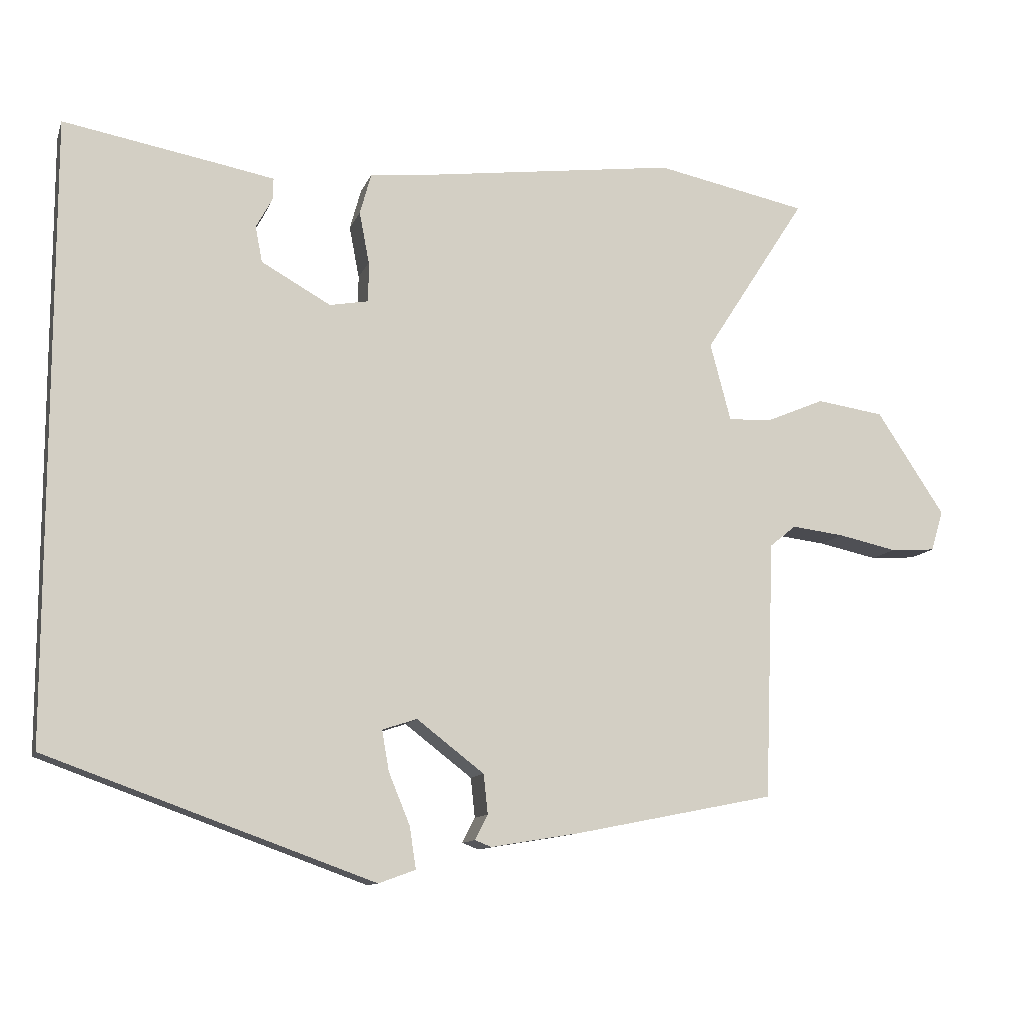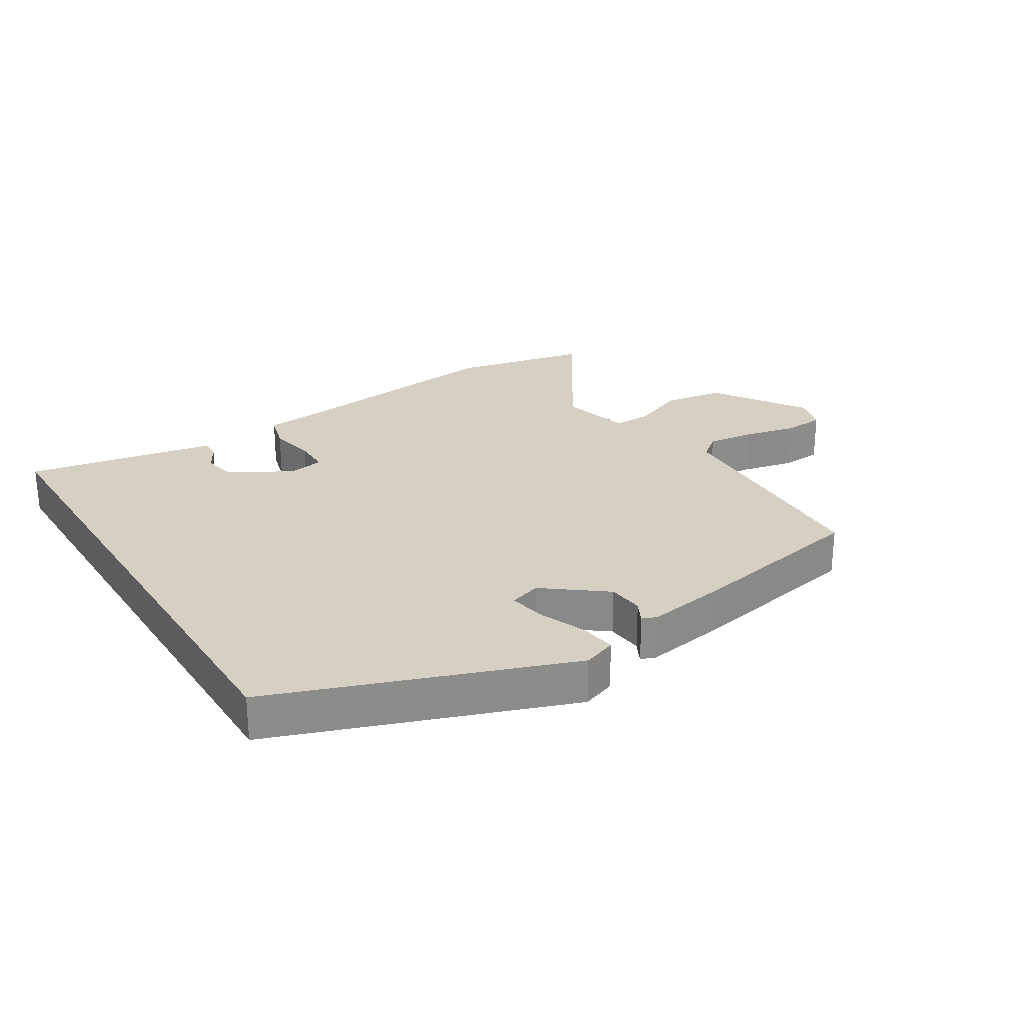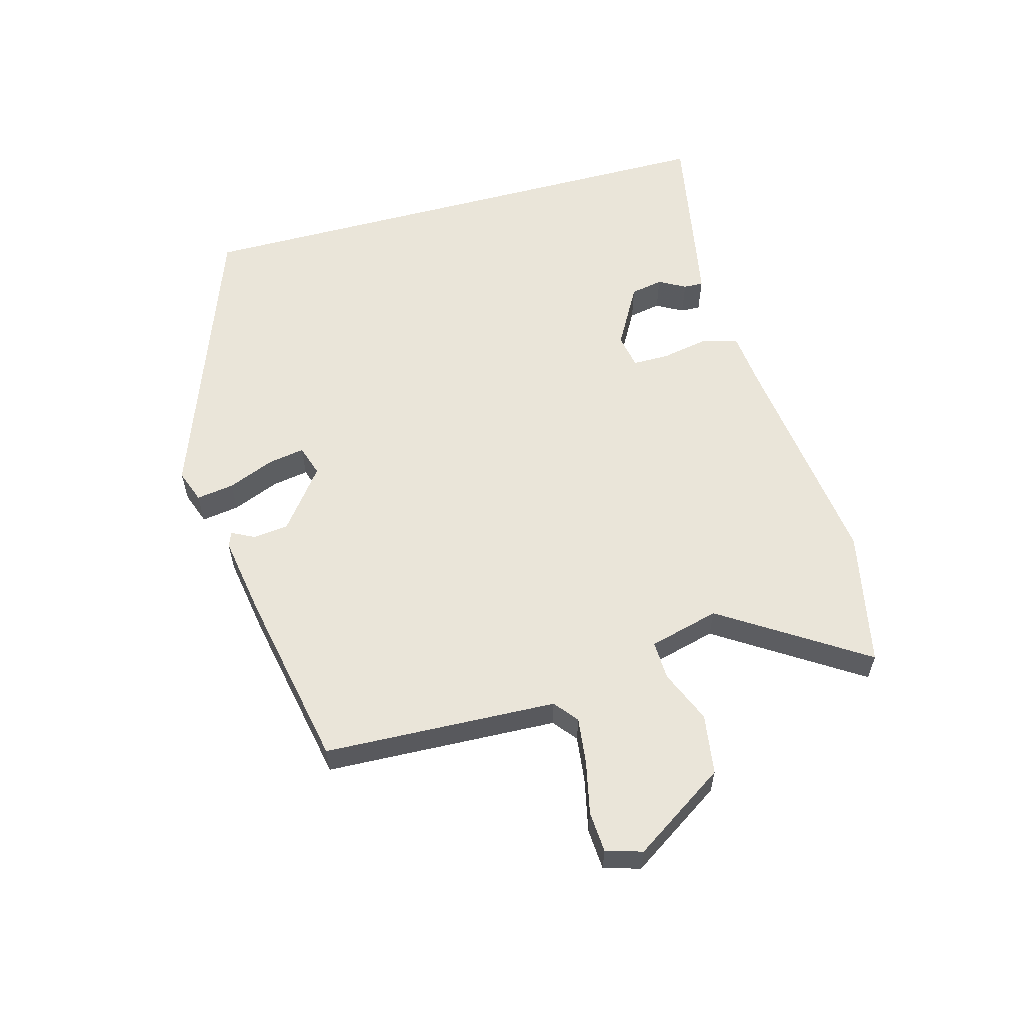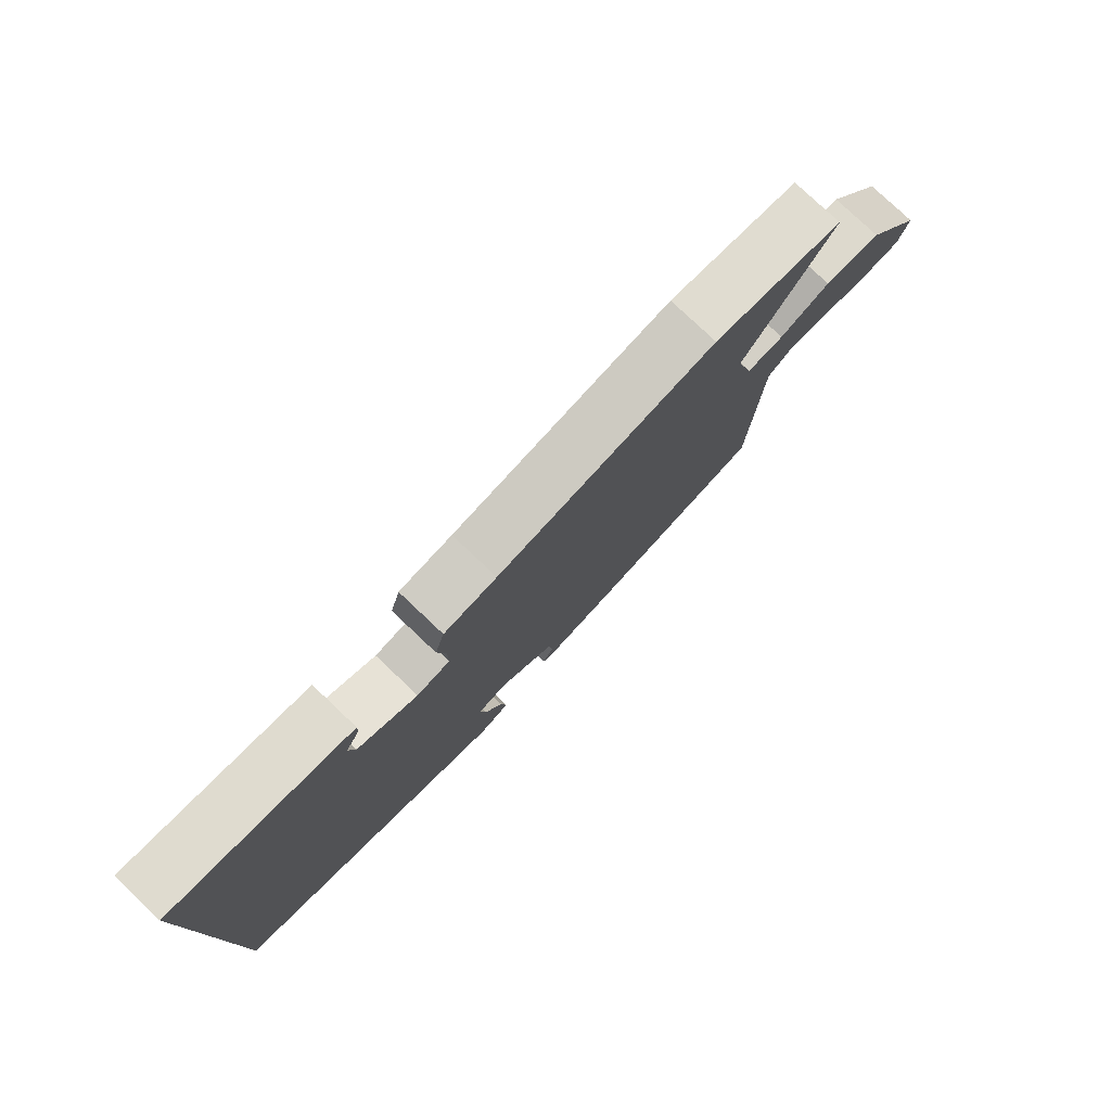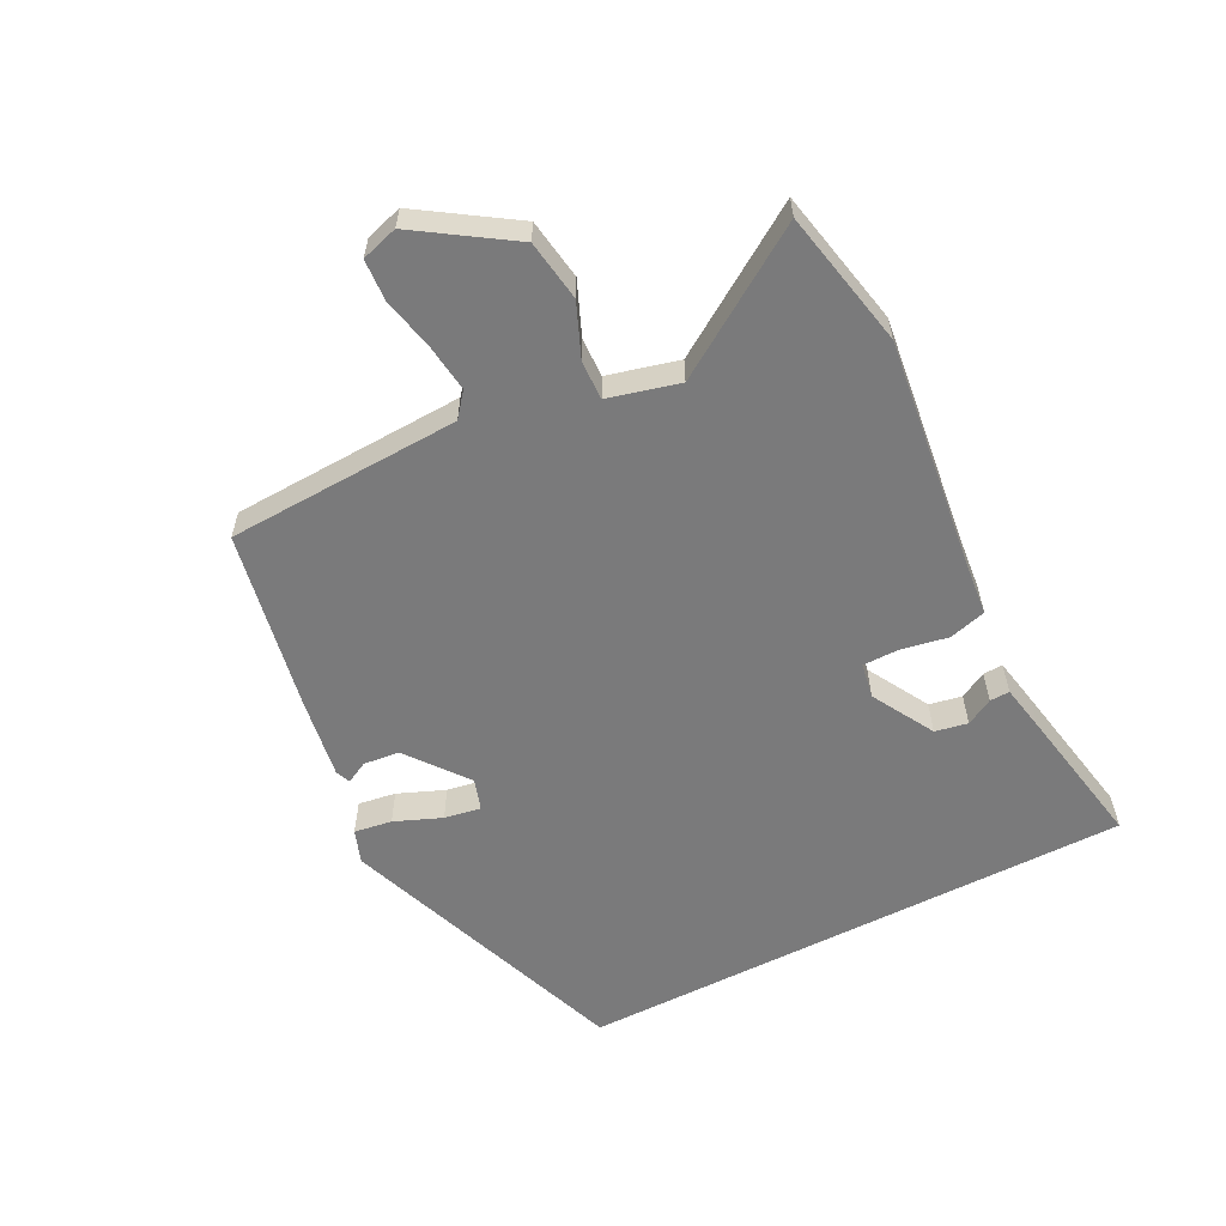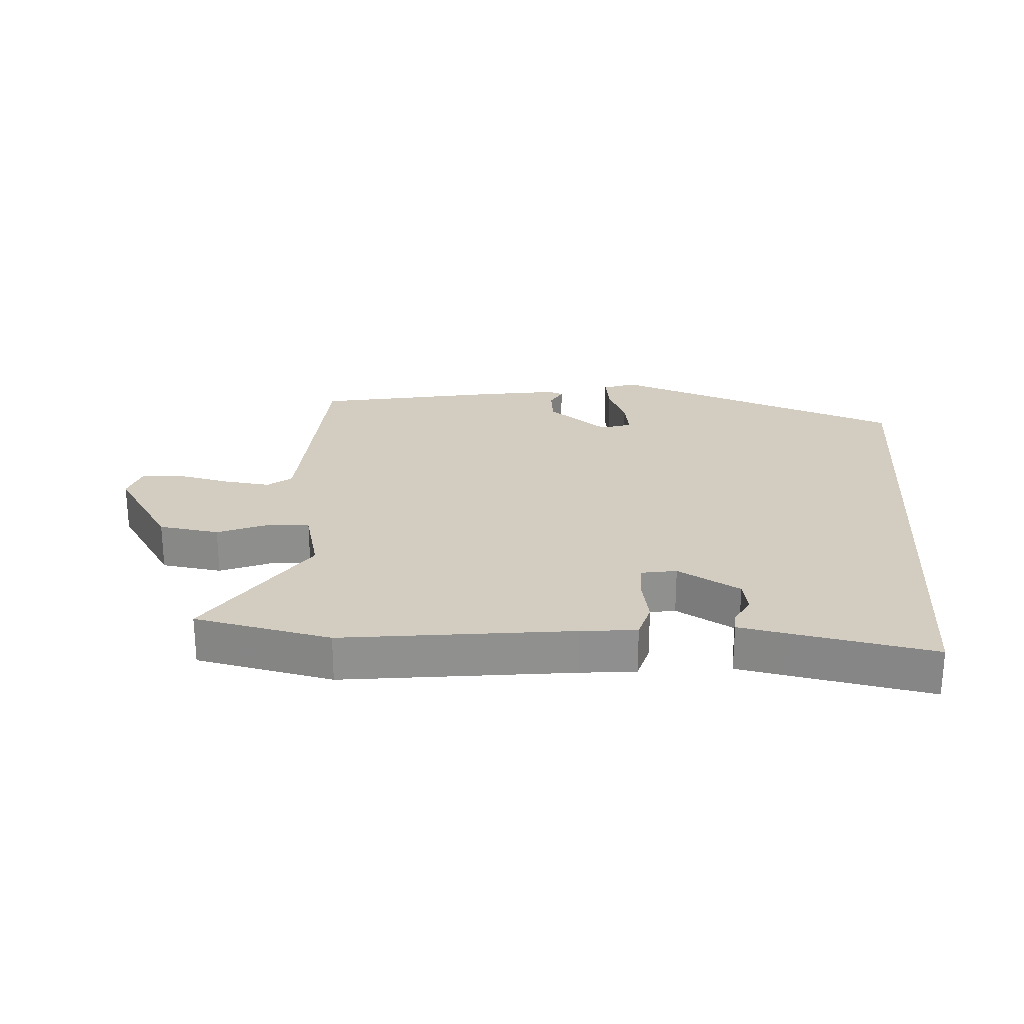
<metadata>
{"format":"obj","ext":"obj","renderer":"f3d","projection":"perspective","resolution":1024,"background":"white","views":[{"elev":-11.3,"azim":164.3,"up":"+Z"},{"elev":26.2,"azim":148.3,"up":"+Y"},{"elev":58.1,"azim":-105.2,"up":"+Y"},{"elev":78.8,"azim":133.4,"up":"+Z"},{"elev":-58.1,"azim":-62.7,"up":"+Y"},{"elev":24.8,"azim":4.0,"up":"+Y"}]}
</metadata>
<code>
v 0.5 0.07 0.505
v 0.5 0.07 -0.368
v 0.039 0.07 -0.534
v -0.013 0.07 -0.515
v -0.004 0.07 -0.456
v 0.026 0.07 -0.383
v 0.036 0.07 -0.326
v -0.013 0.07 -0.31
v -0.108 0.07 -0.383
v -0.114 0.07 -0.439
v -0.096 0.07 -0.474
v -0.119 0.07 -0.483
v -0.246 0.07 -0.462
v -0.528 0.07 -0.406
v -0.542 0.07 -0.041
v -0.579 0.07 -0.011
v -0.653 0.07 -0.02
v -0.736 0.07 -0.038
v -0.8 0.07 -0.034
v -0.817 0.07 0.023
v -0.721 0.07 0.168
v -0.626 0.07 0.182
v -0.543 0.07 0.147
v -0.482 0.07 0.145
v -0.453 0.07 0.255
v -0.598 0.07 0.48
v -0.384 0.07 0.524
v -0.026 0.07 0.478
v 0.061 0.07 0.469
v 0.077 0.07 0.411
v 0.063 0.07 0.338
v 0.063 0.07 0.281
v 0.118 0.07 0.271
v 0.216 0.07 0.326
v 0.226 0.07 0.377
v 0.203 0.07 0.419
v 0.202 0.07 0.45
v 0.276 0.07 0.464
v 0.5 0 0.505
v 0.5 0 -0.368
v 0.039 0 -0.534
v -0.013 0 -0.515
v -0.004 0 -0.456
v 0.026 0 -0.383
v 0.036 0 -0.326
v -0.013 0 -0.31
v -0.108 0 -0.383
v -0.114 0 -0.439
v -0.096 0 -0.474
v -0.119 0 -0.483
v -0.246 0 -0.462
v -0.528 0 -0.406
v -0.542 0 -0.041
v -0.579 0 -0.011
v -0.653 0 -0.02
v -0.736 0 -0.038
v -0.8 0 -0.034
v -0.817 0 0.023
v -0.721 0 0.168
v -0.626 0 0.182
v -0.543 0 0.147
v -0.482 0 0.145
v -0.453 0 0.255
v -0.598 0 0.48
v -0.384 0 0.524
v -0.026 0 0.478
v 0.061 0 0.469
v 0.077 0 0.411
v 0.063 0 0.338
v 0.063 0 0.281
v 0.118 0 0.271
v 0.216 0 0.326
v 0.226 0 0.377
v 0.203 0 0.419
v 0.202 0 0.45
v 0.276 0 0.464
f 37 38 1
f 36 37 1
f 35 36 1
f 34 35 1 2
f 33 34 2 3
f 32 33 3
f 31 32 3
f 28 29 30 31
f 27 28 31
f 26 27 31
f 25 26 31
f 24 25 31
f 21 22 23
f 20 21 23
f 19 20 23
f 18 19 23
f 17 18 23
f 16 17 23 24
f 15 16 24 31
f 13 14 15
f 12 13 15
f 11 12 15
f 10 11 15
f 9 10 15
f 8 9 15 31
f 3 4 5 6
f 3 6 7
f 31 3 7
f 7 8 31
f 39 76 75
f 39 75 74
f 39 74 73
f 40 39 73 72
f 41 40 72 71
f 41 71 70
f 41 70 69
f 69 68 67 66
f 69 66 65
f 69 65 64
f 69 64 63
f 69 63 62
f 61 60 59
f 61 59 58
f 61 58 57
f 61 57 56
f 61 56 55
f 62 61 55 54
f 69 62 54 53
f 53 52 51
f 53 51 50
f 53 50 49
f 53 49 48
f 53 48 47
f 69 53 47 46
f 44 43 42 41
f 45 44 41
f 45 41 69
f 69 46 45
f 1 39 40 2
f 2 40 41 3
f 3 41 42 4
f 4 42 43 5
f 5 43 44 6
f 6 44 45 7
f 7 45 46 8
f 8 46 47 9
f 9 47 48 10
f 10 48 49 11
f 11 49 50 12
f 12 50 51 13
f 13 51 52 14
f 14 52 53 15
f 15 53 54 16
f 16 54 55 17
f 17 55 56 18
f 18 56 57 19
f 19 57 58 20
f 20 58 59 21
f 21 59 60 22
f 22 60 61 23
f 23 61 62 24
f 24 62 63 25
f 25 63 64 26
f 26 64 65 27
f 27 65 66 28
f 28 66 67 29
f 29 67 68 30
f 30 68 69 31
f 31 69 70 32
f 32 70 71 33
f 33 71 72 34
f 34 72 73 35
f 35 73 74 36
f 36 74 75 37
f 37 75 76 38
f 38 76 39 1

</code>
